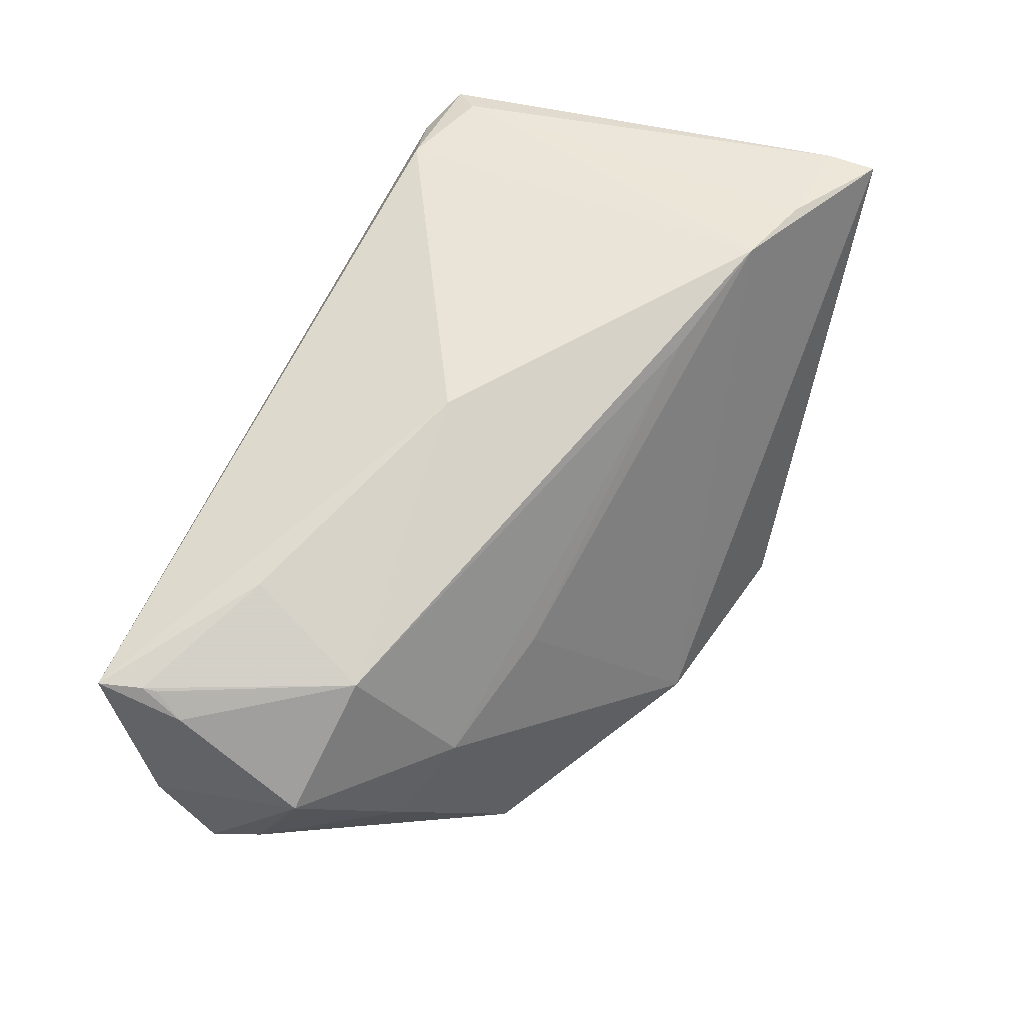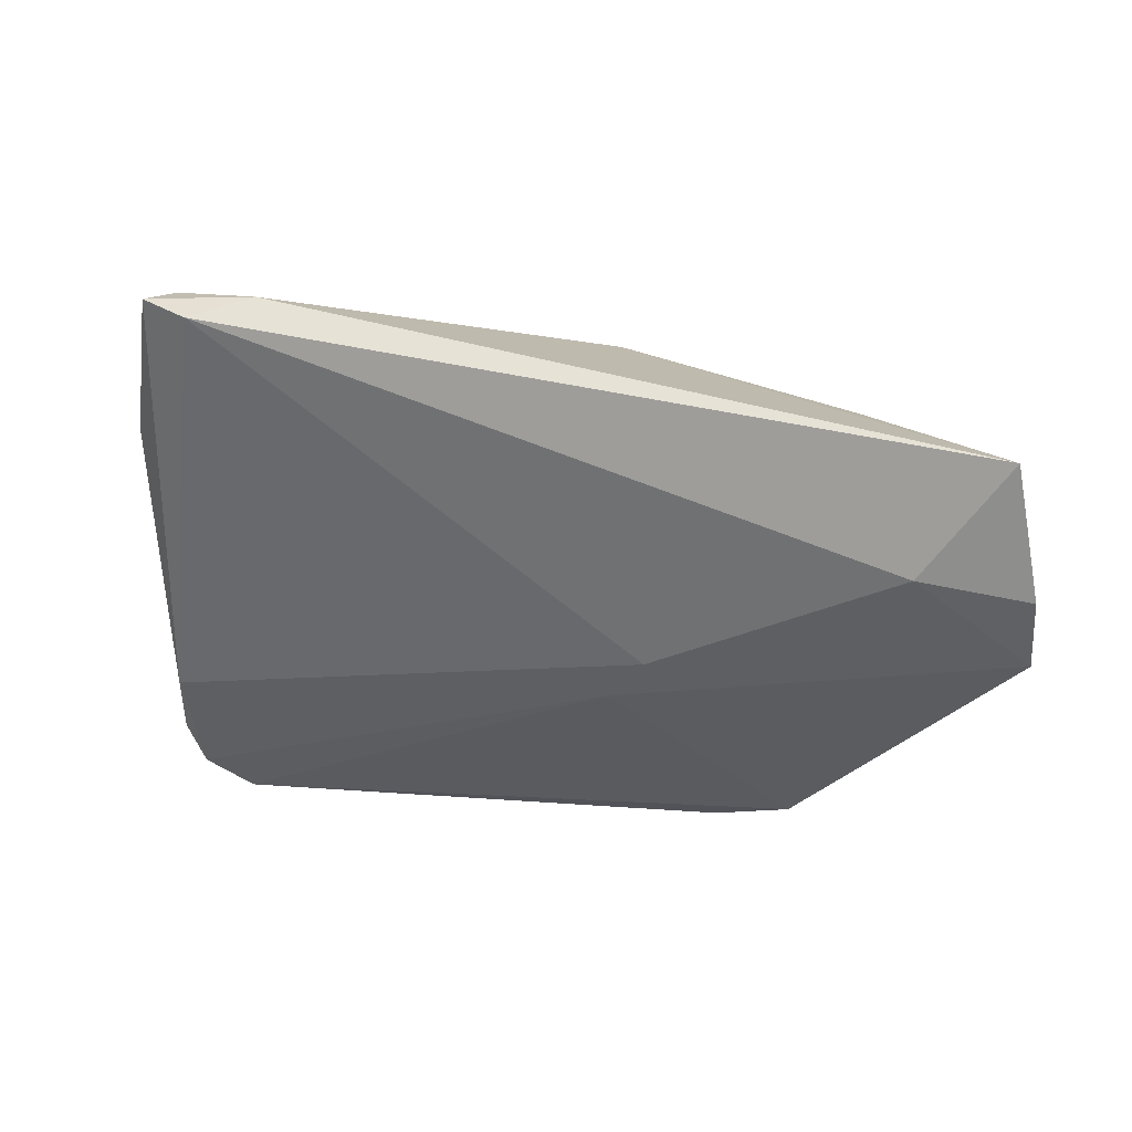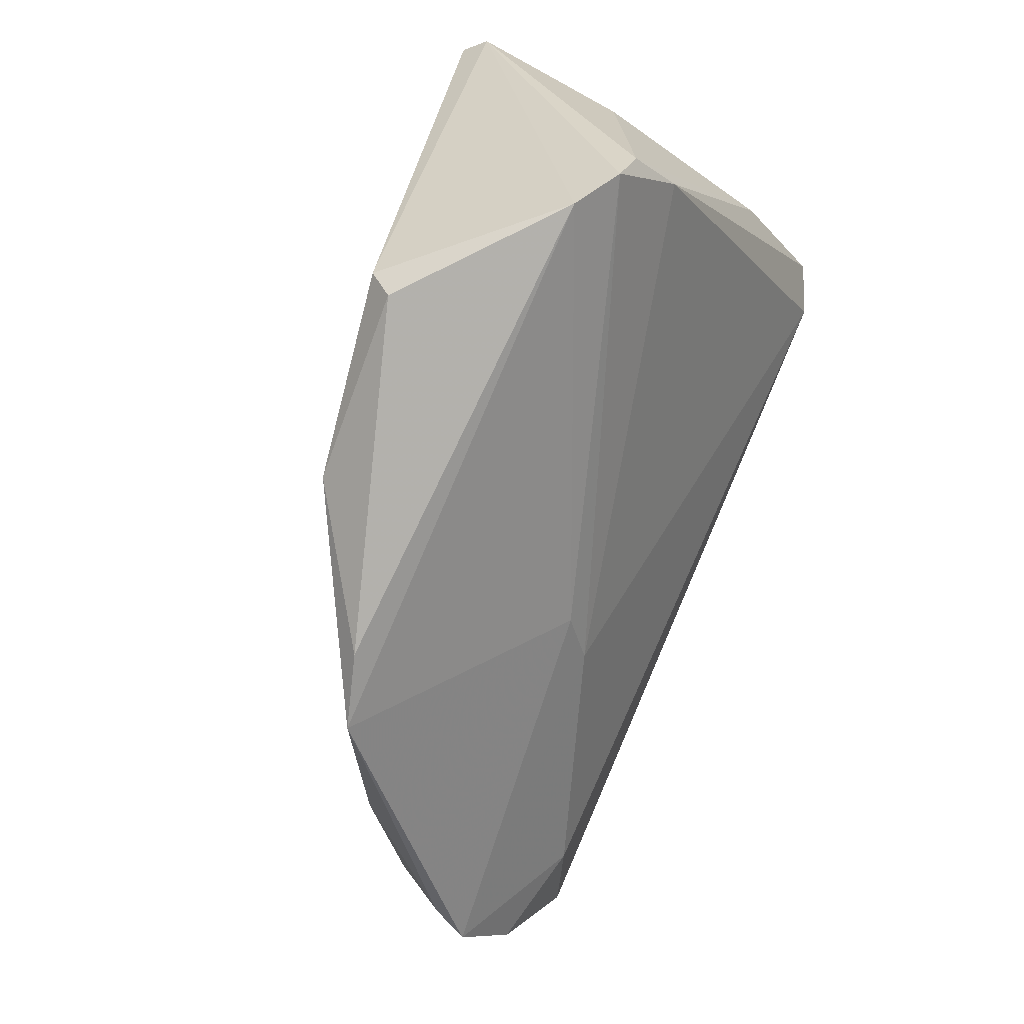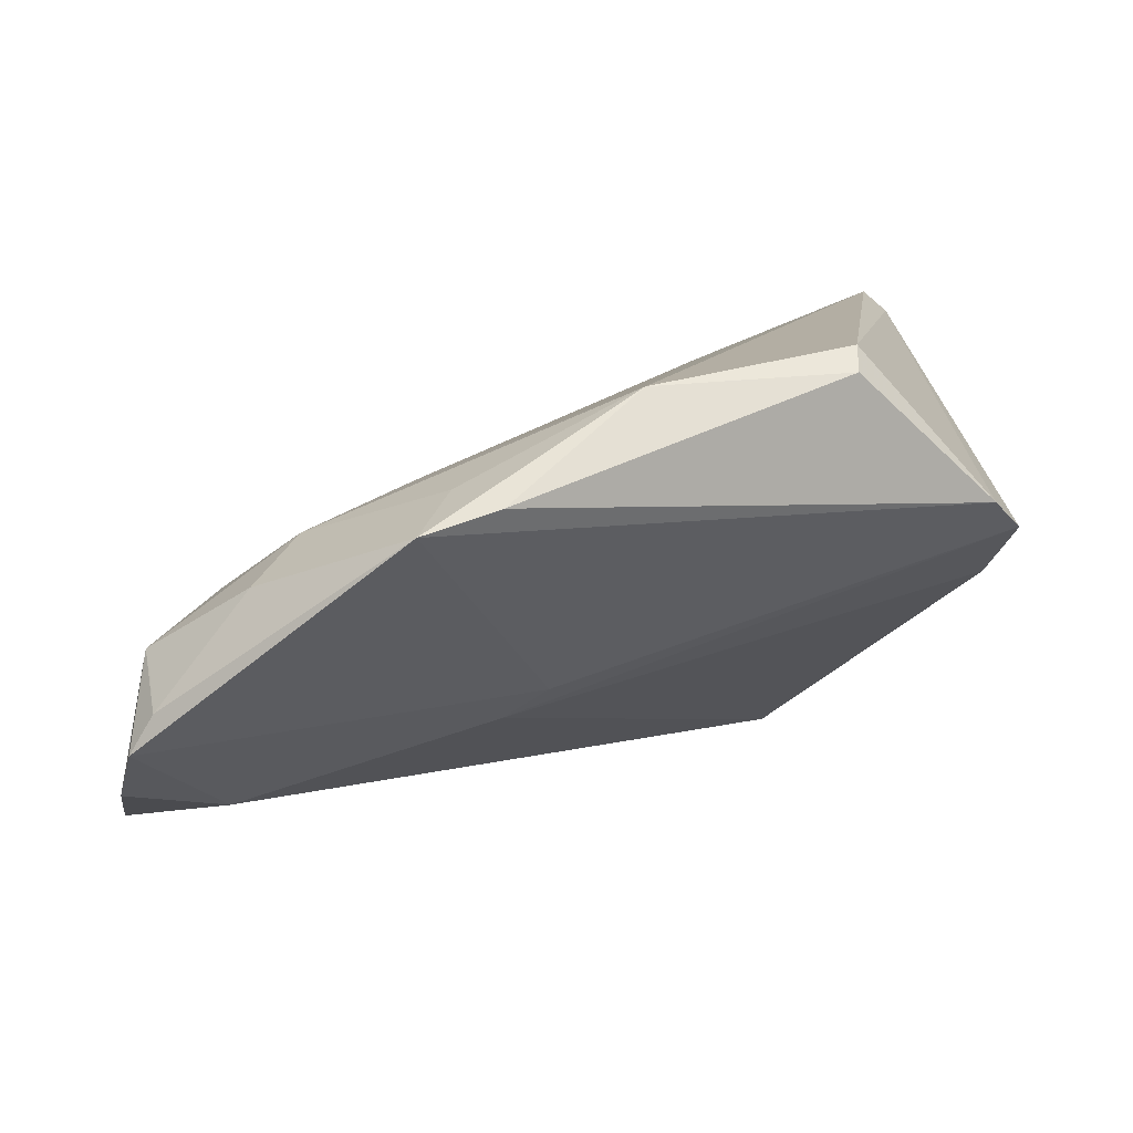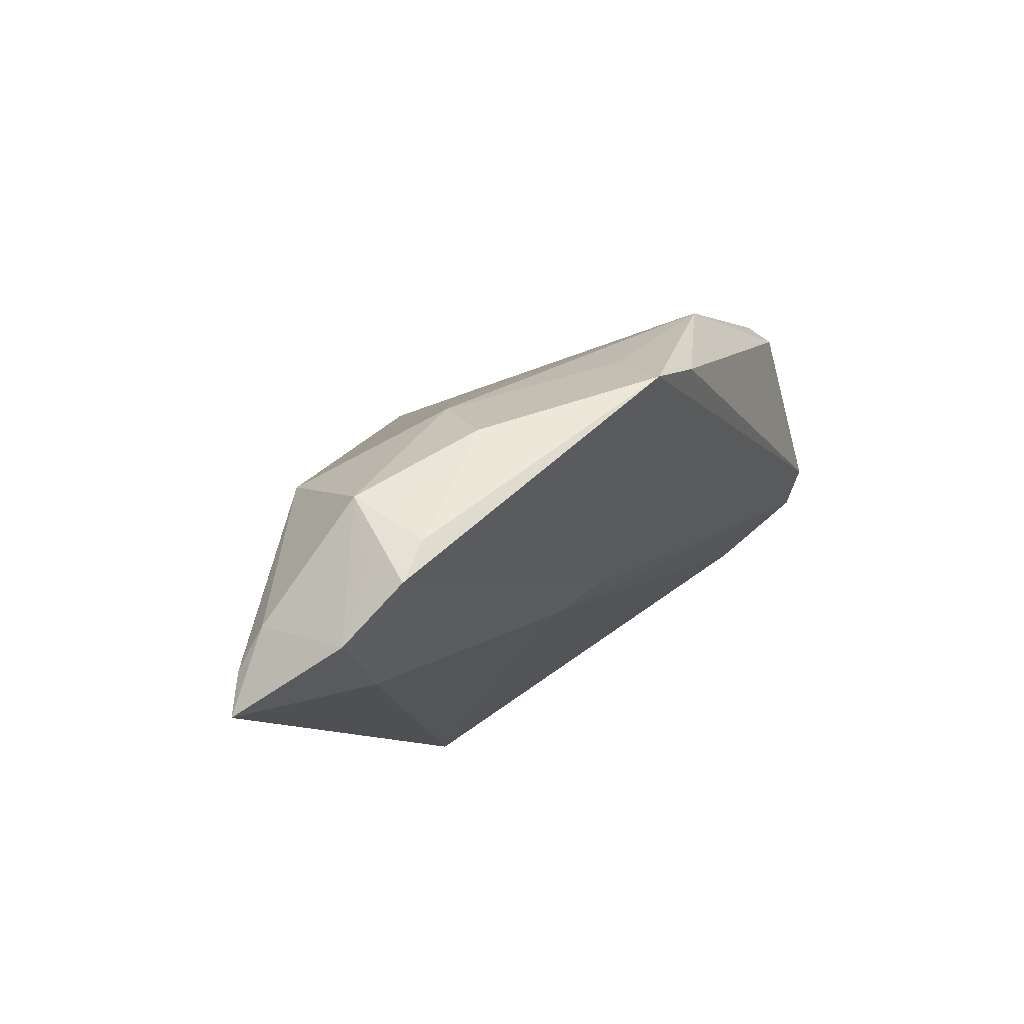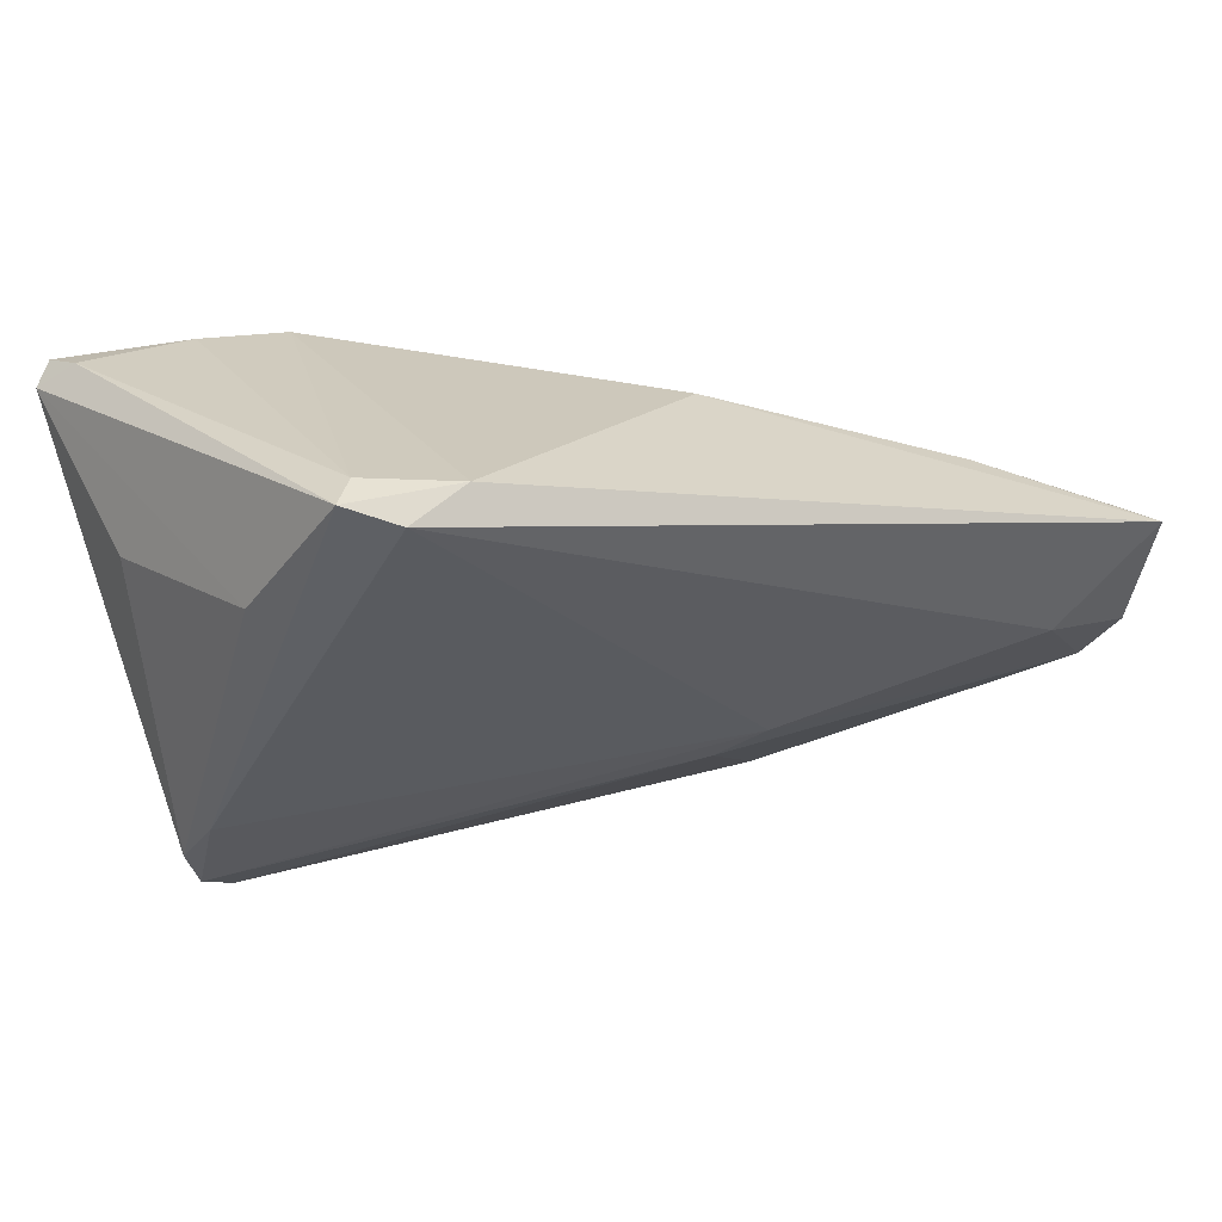
<metadata>
{"format":"obj","ext":"obj","renderer":"f3d","projection":"perspective","resolution":1024,"background":"white","views":[{"elev":49.0,"azim":-65.9,"up":"+Y"},{"elev":0.3,"azim":-170.2,"up":"+Y"},{"elev":-76.5,"azim":66.9,"up":"+Y"},{"elev":11.7,"azim":-17.7,"up":"+Z"},{"elev":-8.7,"azim":-66.6,"up":"+Z"},{"elev":23.6,"azim":150.9,"up":"+Y"}]}
</metadata>
<code>
v 0.03955 0.01305 -0.01557
v 0.03887 -0.02803 0.006217
v -0.06059 0.007811 -0.02511
v -0.02774 -0.002624 0.01103
v -0.01582 -0.01817 -0.01156
v -0.06363 -0.01414 -0.01646
v 0.04608 0.02405 0.02686
v 0.02132 0.02689 -0.02813
v 0.0347 0.02695 -0.02782
v -0.06396 -0.007111 -0.02316
v -0.06012 0.00747 -0.02342
v 0.03987 -0.01779 -0.001183
v 0.04255 0.02719 0.02361
v -0.008209 -0.0291 0.02463
v -0.0604 -0.006432 -0.006142
v 0.01936 0.02799 0.02052
v -0.03508 -0.03342 0.01021
v 0.04439 0.0112 0.007399
v -0.06101 0.004619 -0.02021
v -0.04947 0.007035 -0.002577
v -0.04992 -0.01668 0.002432
v -0.06051 -0.01042 -0.008451
v 0.02893 0.02451 -0.0303
v 0.005214 0.02212 0.01652
v 0.01569 -0.03244 0.0257
v 0.01692 -0.02909 0.02838
v -0.02575 -0.03438 0.01298
v -0.04279 -0.009332 0.006819
v -0.02055 -0.01431 -0.01569
v 0.04364 0.02612 0.02941
v -0.04509 0.01379 -0.01723
v -0.06259 -0.009217 -0.01481
v -0.02927 -0.02585 0.0138
v -0.01653 0.02275 -0.005709
v 0.03382 -0.0315 0.009952
v 0.03174 0.02799 -0.02453
v 0.04106 -0.02357 0.004838
v -0.06089 -0.01513 -0.01156
v -0.06204 0.007672 -0.0303
v 0.02924 0.02799 0.02312
v -0.05103 -0.004633 -0.02624
f 18 1 7
f 2 29 12
f 12 29 23
f 5 29 2
f 30 26 7
f 14 26 30
f 7 1 9
f 9 12 23
f 1 12 9
f 1 18 37
f 37 12 1
f 2 12 37
f 7 2 37
f 37 18 7
f 13 9 36
f 13 30 7
f 7 9 13
f 36 9 8
f 23 39 8
f 8 9 23
f 8 39 34
f 41 39 23
f 23 29 41
f 10 39 41
f 19 39 10
f 34 39 31
f 31 20 34
f 5 17 6
f 10 41 6
f 29 5 6
f 6 41 29
f 35 5 2
f 35 17 5
f 35 2 7
f 7 26 35
f 34 20 16
f 14 30 16
f 16 4 14
f 16 8 34
f 36 8 16
f 14 4 28
f 3 31 39
f 20 31 3
f 39 19 3
f 25 35 26
f 25 26 14
f 30 13 40
f 40 16 30
f 40 13 36
f 36 16 40
f 15 28 20
f 20 19 15
f 15 19 10
f 4 16 24
f 24 28 4
f 24 16 20
f 20 28 24
f 33 17 14
f 14 28 33
f 33 28 17
f 11 19 20
f 20 3 11
f 11 3 19
f 17 35 27
f 35 25 27
f 14 17 27
f 27 25 14
f 38 6 17
f 38 15 6
f 17 28 21
f 28 15 21
f 21 38 17
f 10 6 32
f 32 15 10
f 6 15 32
f 15 38 22
f 22 21 15
f 38 21 22

</code>
